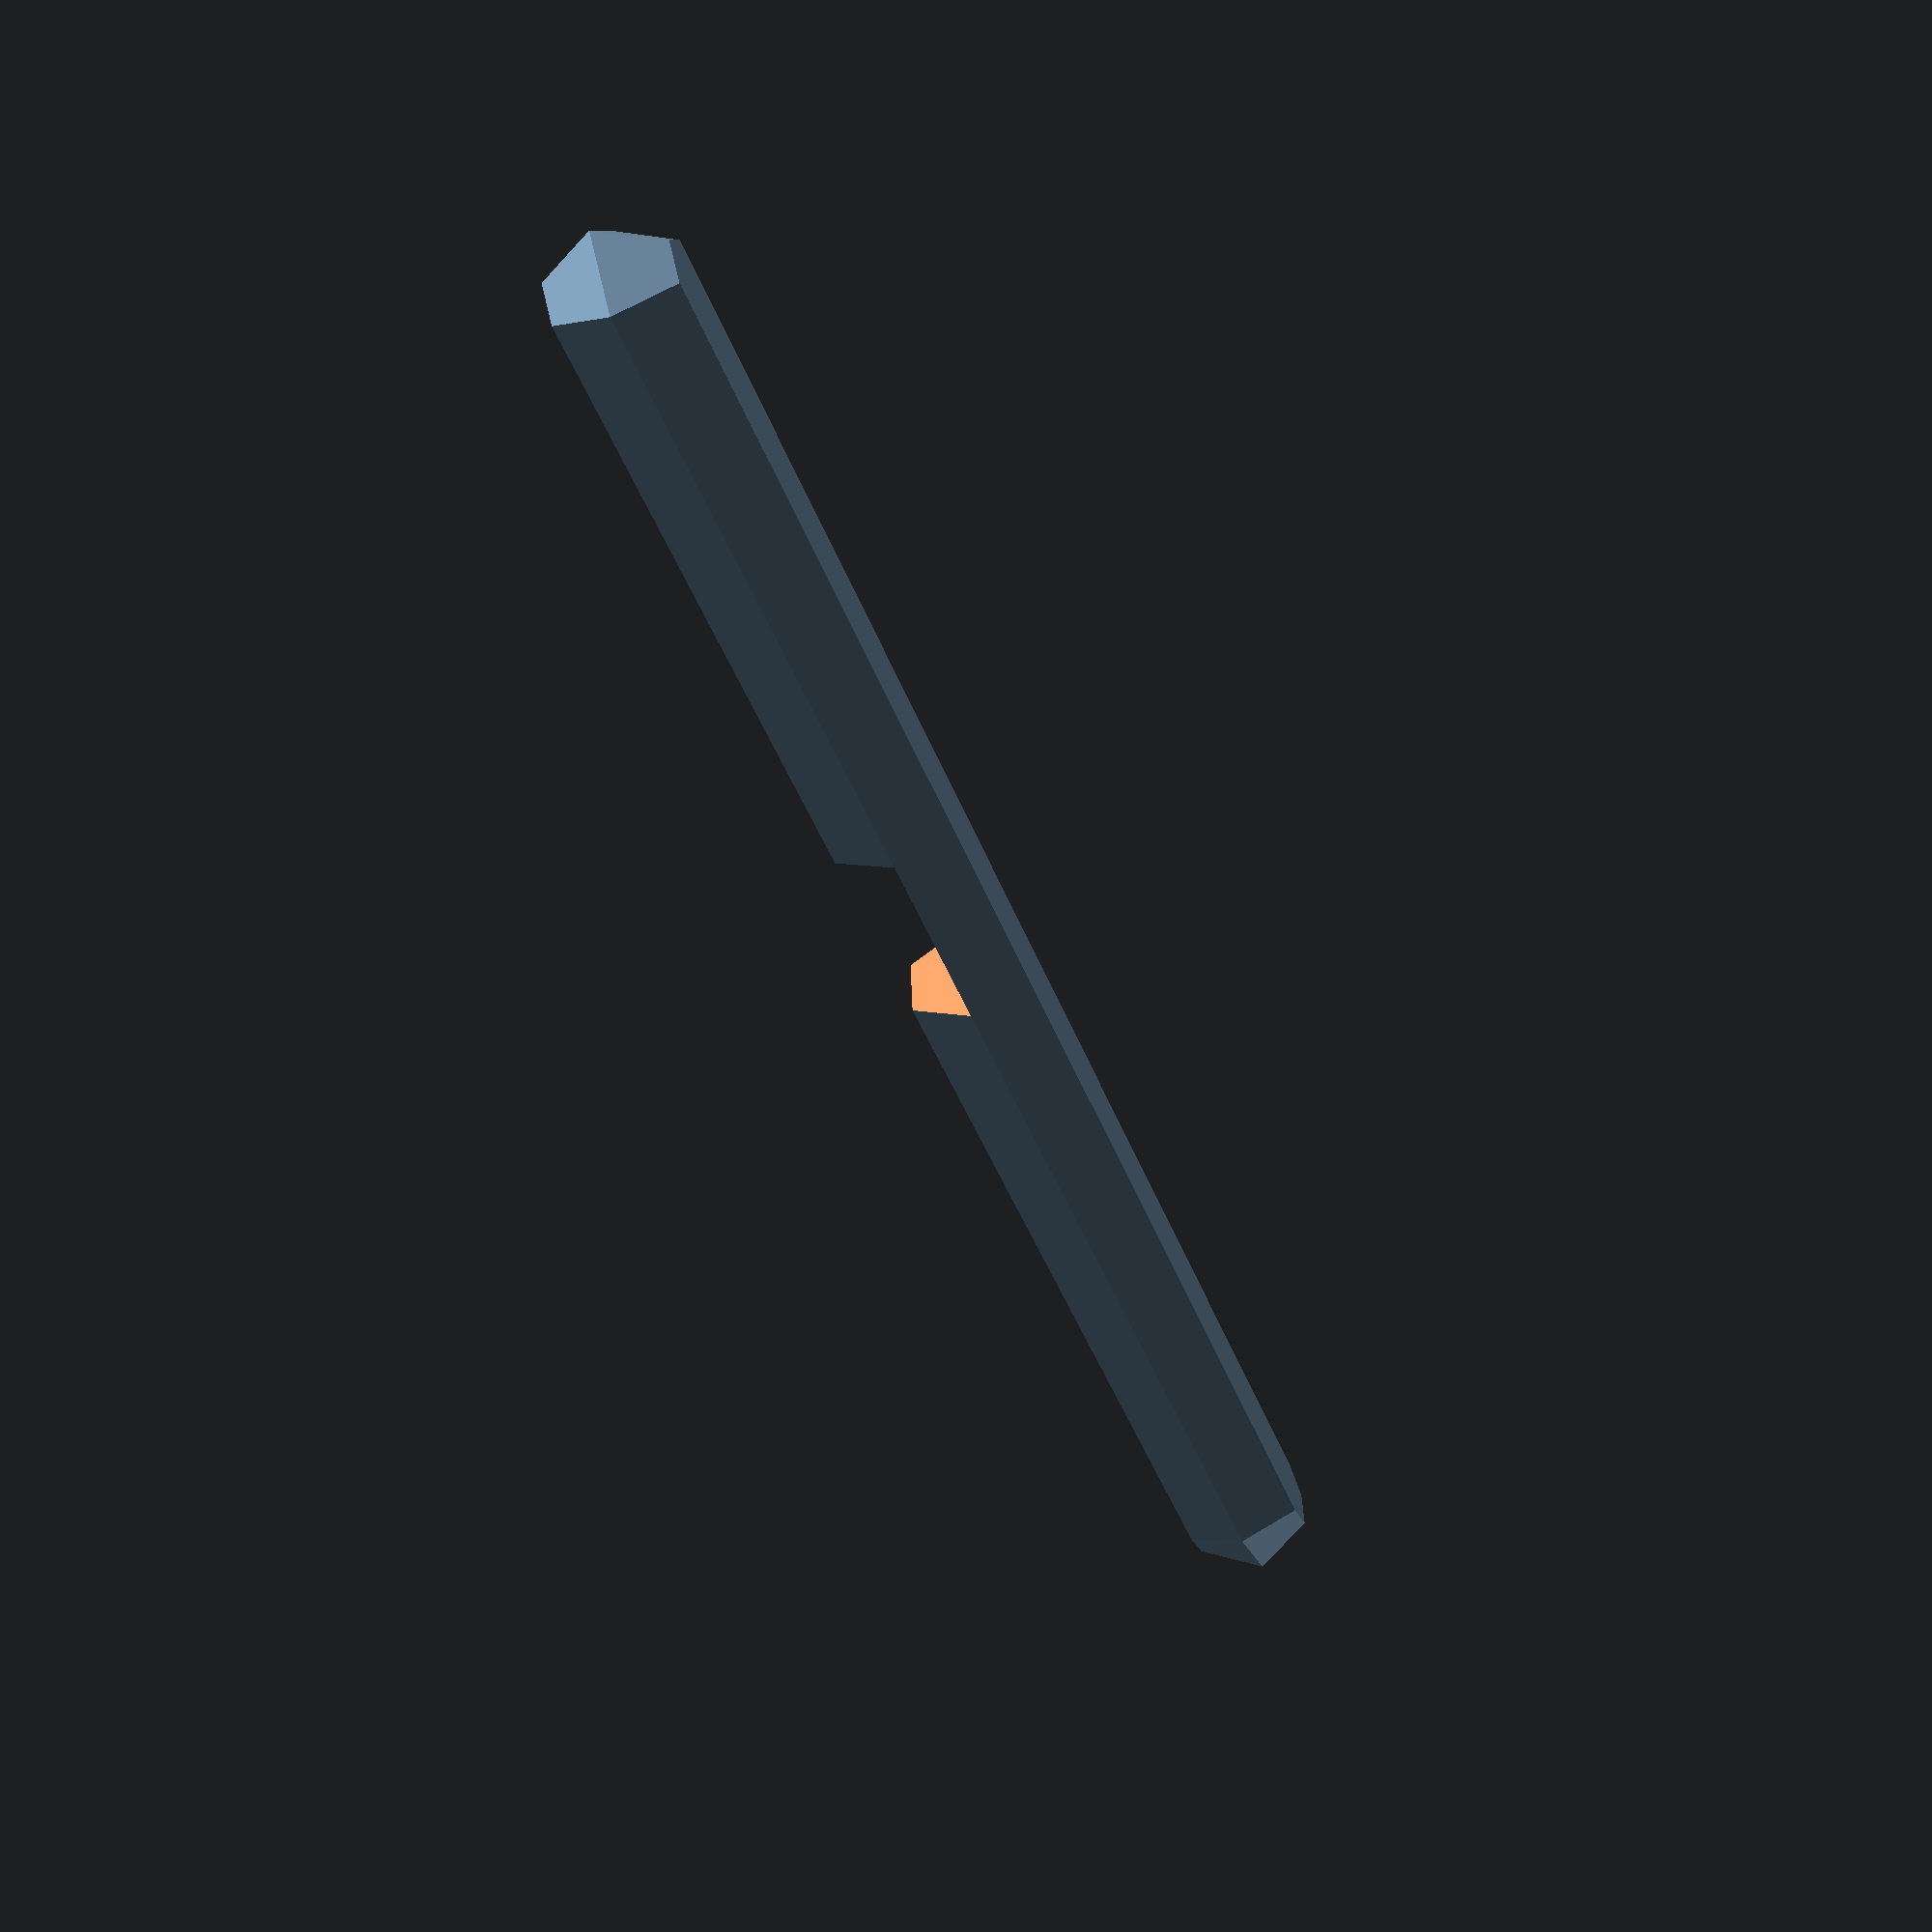
<openscad>
// Leaf Parameters
leaf_width = 50;
leaf_height = 40;
leaf_detail = 32;
vein_width = 3;
vein_offset = 15;

module leaf() {
  difference() {
    hull() {
      translate([0,0,0]) sphere(r=1);
      translate([leaf_width/4,0,0]) sphere(r=1);
      translate([-leaf_width/4,0,0]) sphere(r=1);
    }

    // Veins
    translate([0, -vein_offset, 0])
    cube([vein_width, leaf_height, 1]);
    translate([leaf_width/2, -vein_offset, 0])
    cube([vein_width, leaf_height, 1]);
  }
}

leaf();
</openscad>
<views>
elev=53.4 azim=6.2 roll=110.6 proj=p view=solid
</views>
